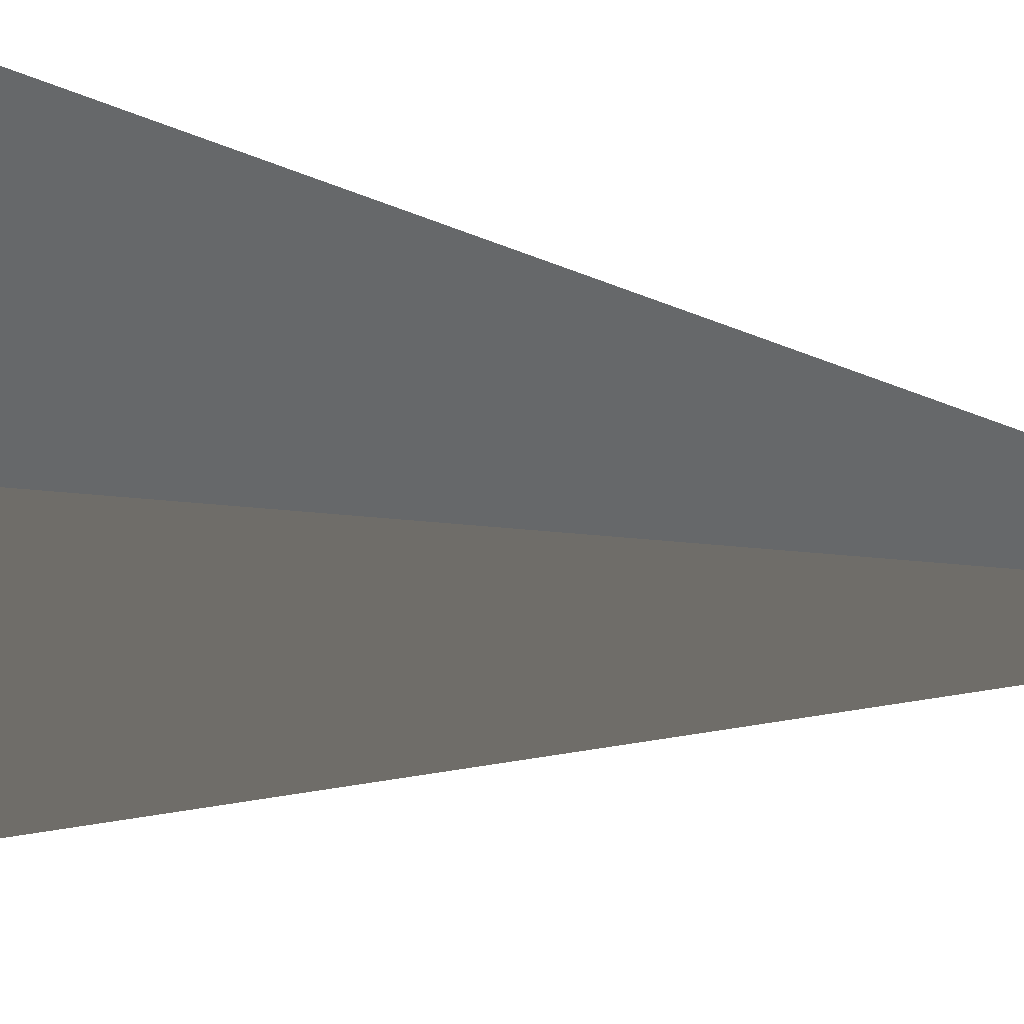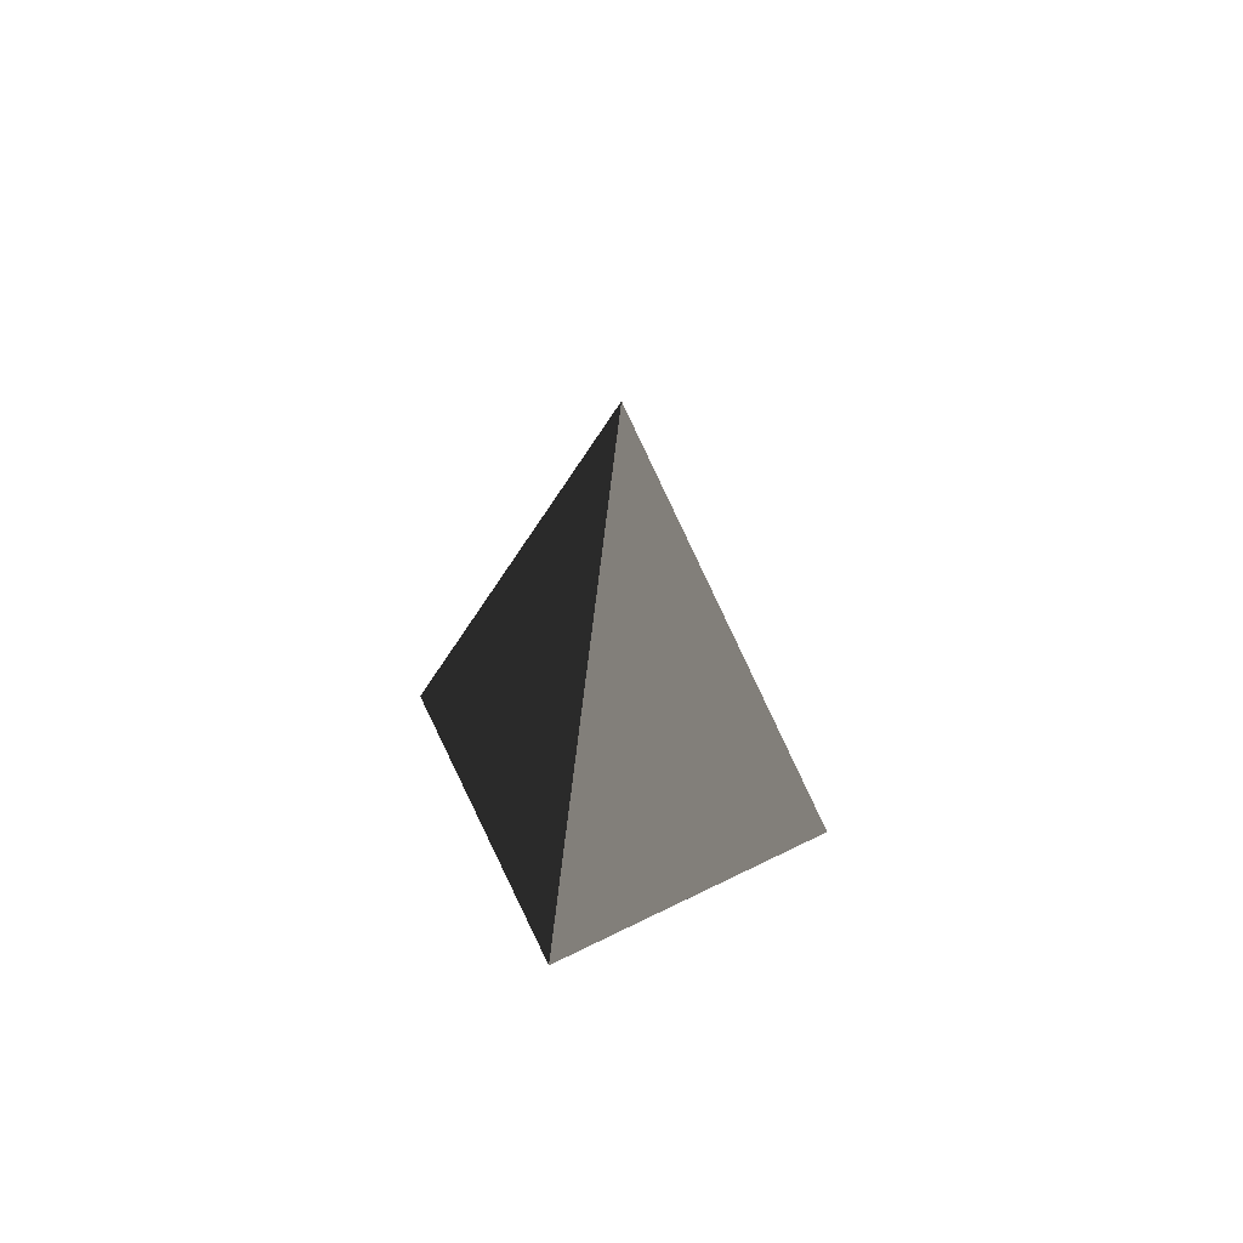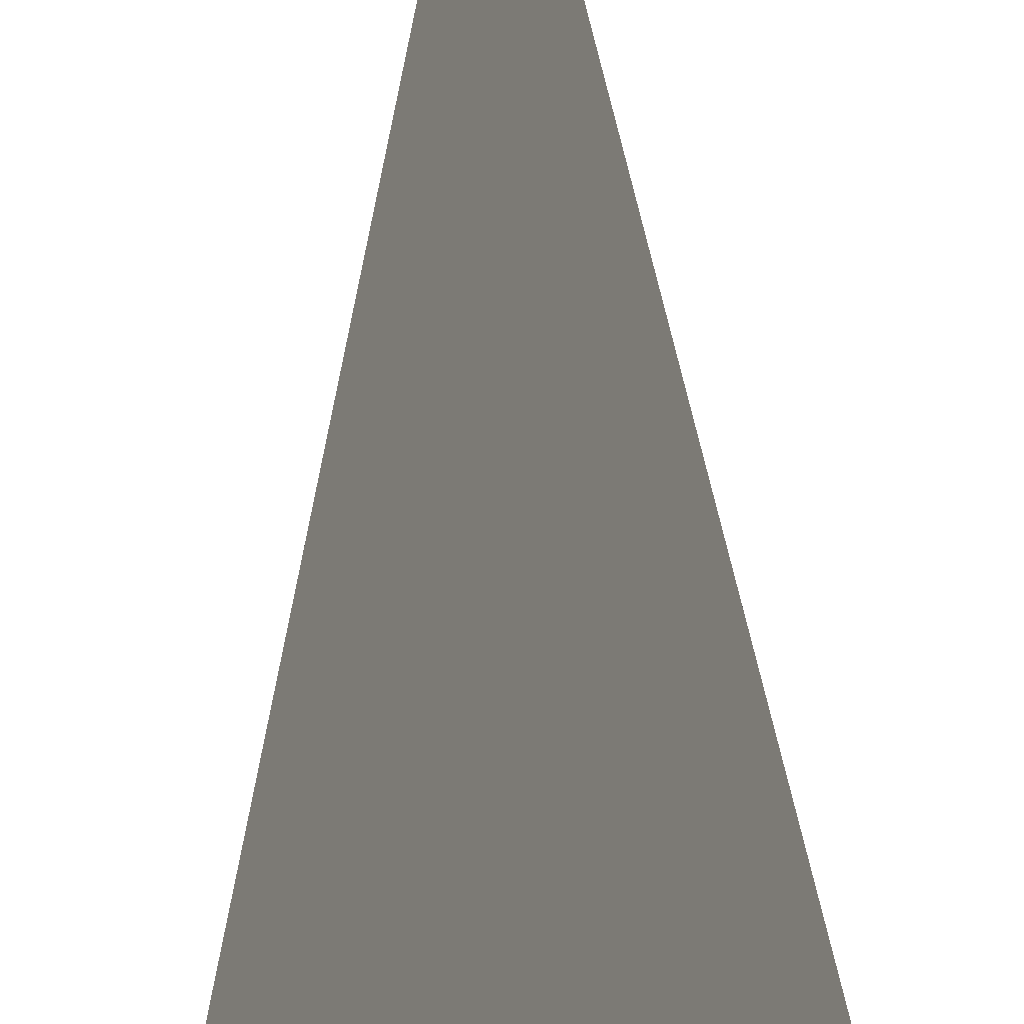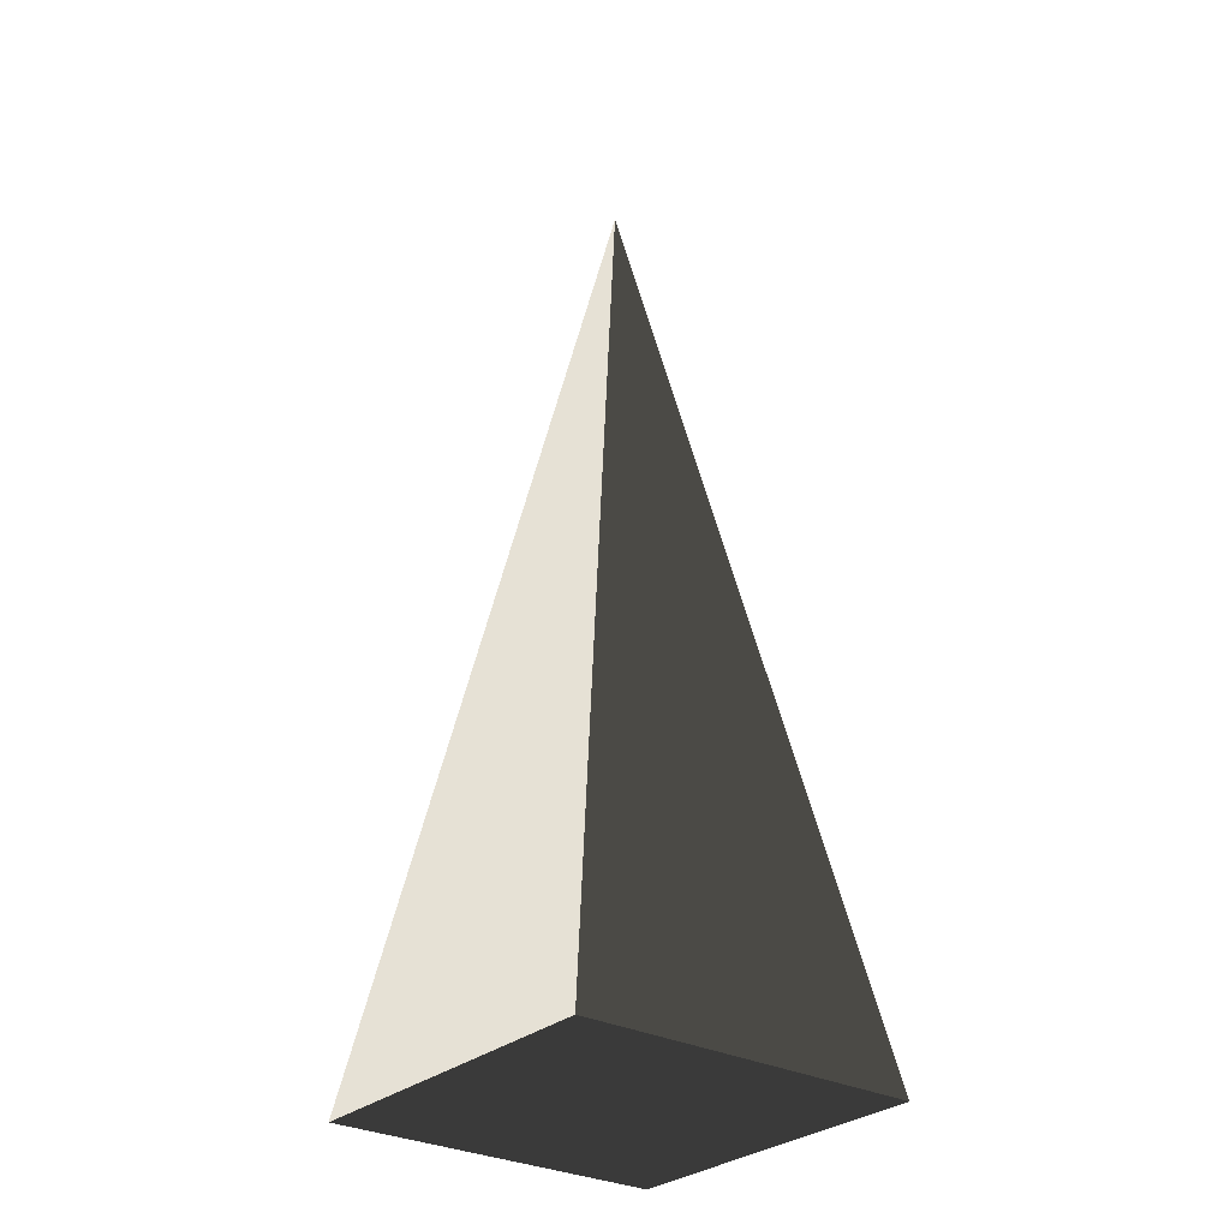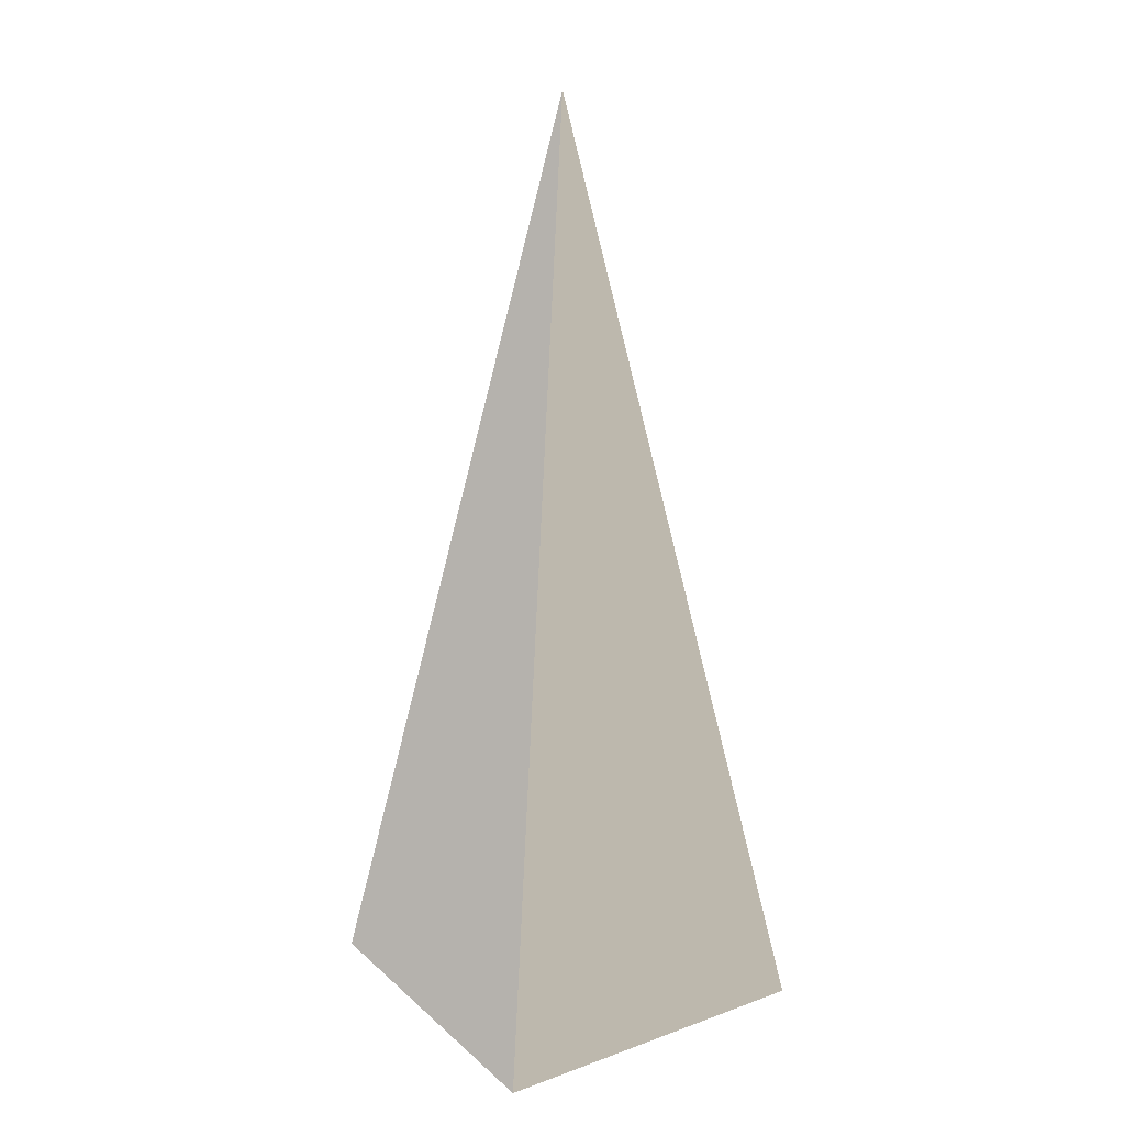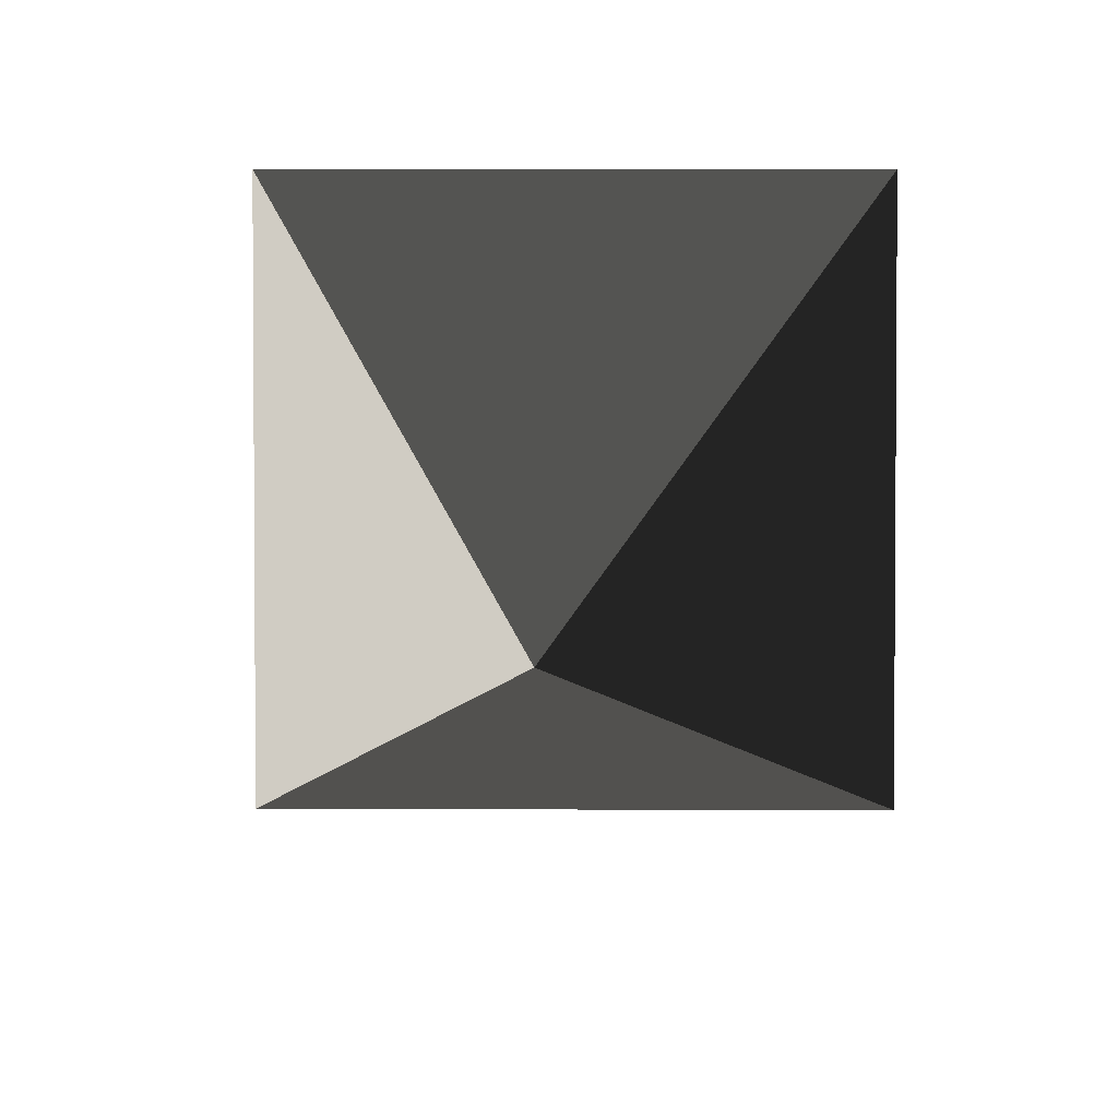
<metadata>
{"format":"obj","ext":"obj","renderer":"f3d","projection":"perspective","resolution":1024,"background":"white","views":[{"elev":48.3,"azim":-82.6,"up":"+Y"},{"elev":70.3,"azim":154.1,"up":"+Z"},{"elev":69.9,"azim":178.7,"up":"+Y"},{"elev":-29.6,"azim":-128.1,"up":"+Z"},{"elev":19.9,"azim":-123.3,"up":"+Z"},{"elev":4.4,"azim":1.0,"up":"+Y"}]}
</metadata>
<code>
v -5.965 -5.965 -11.43
v -5.965 5.965 -11.43
v 4.052e-06 -5.32e-07 21.53
v -5.965 5.965 -11.43
v 5.965 5.965 -11.43
v 4.052e-06 -5.32e-07 21.53
v 5.965 5.965 -11.43
v 5.965 -5.965 -11.43
v 4.052e-06 -5.32e-07 21.53
v 5.965 -5.965 -11.43
v -5.965 -5.965 -11.43
v 4.052e-06 -5.32e-07 21.53
v -5.965 5.965 -11.43
v -5.965 -5.965 -11.43
v 5.965 -5.965 -11.43
v 5.965 5.965 -11.43
g Cube_192_2384_660
f 1 3 2
f 4 6 5
f 7 9 8
f 10 12 11
f 13 15 14
f 13 16 15

</code>
